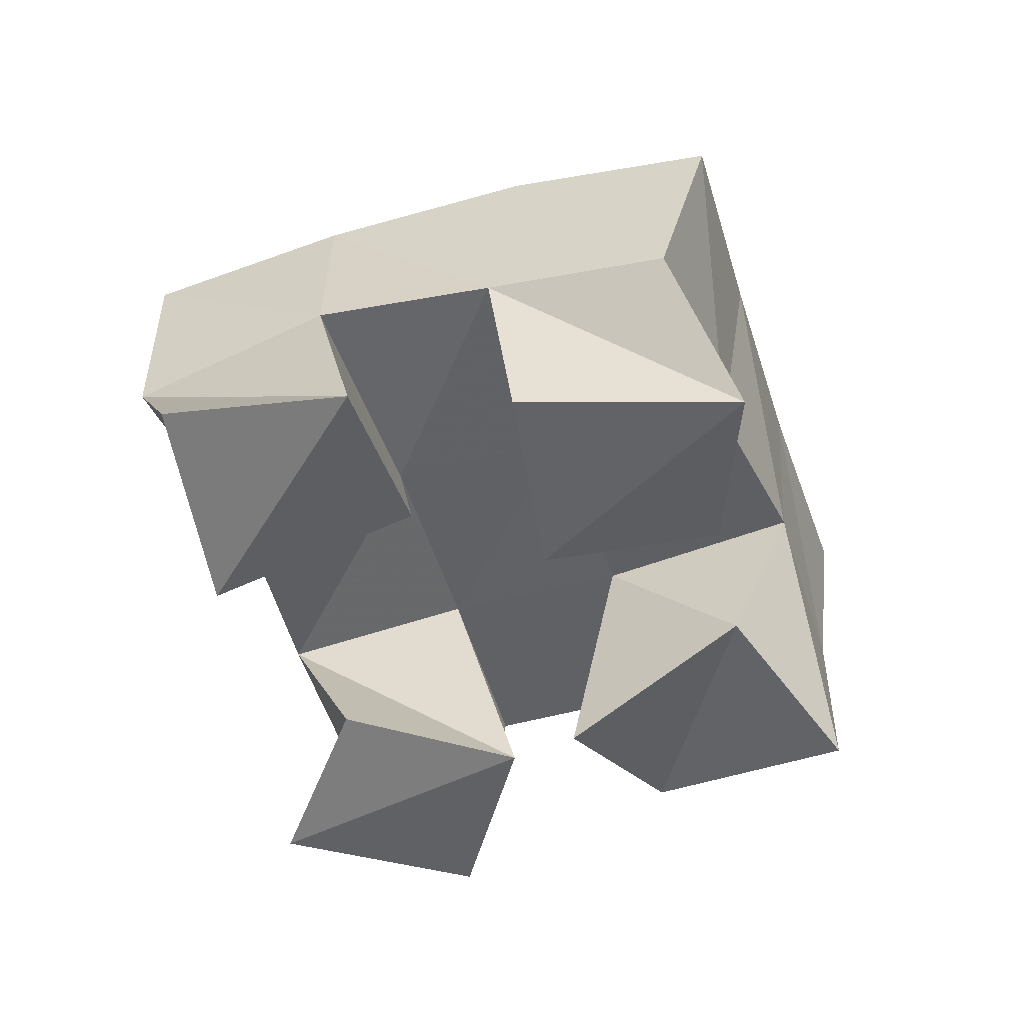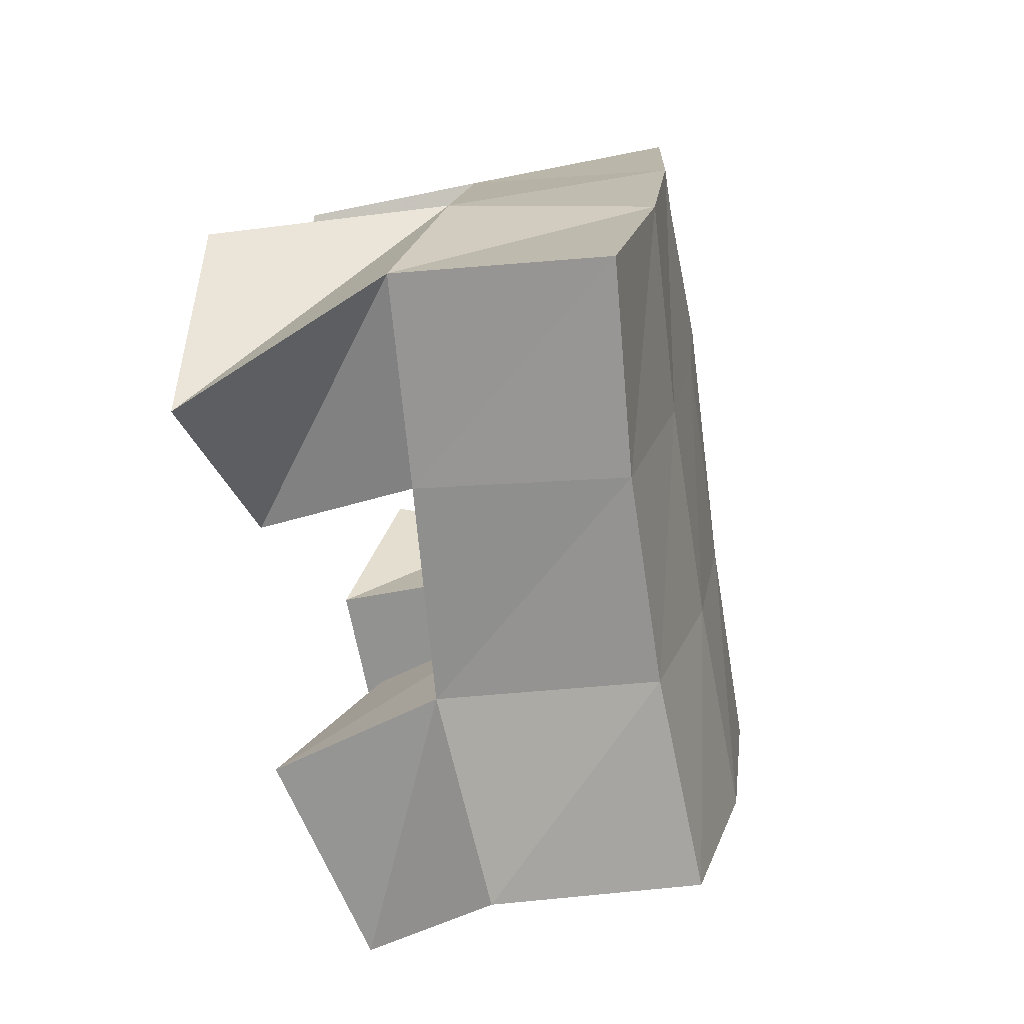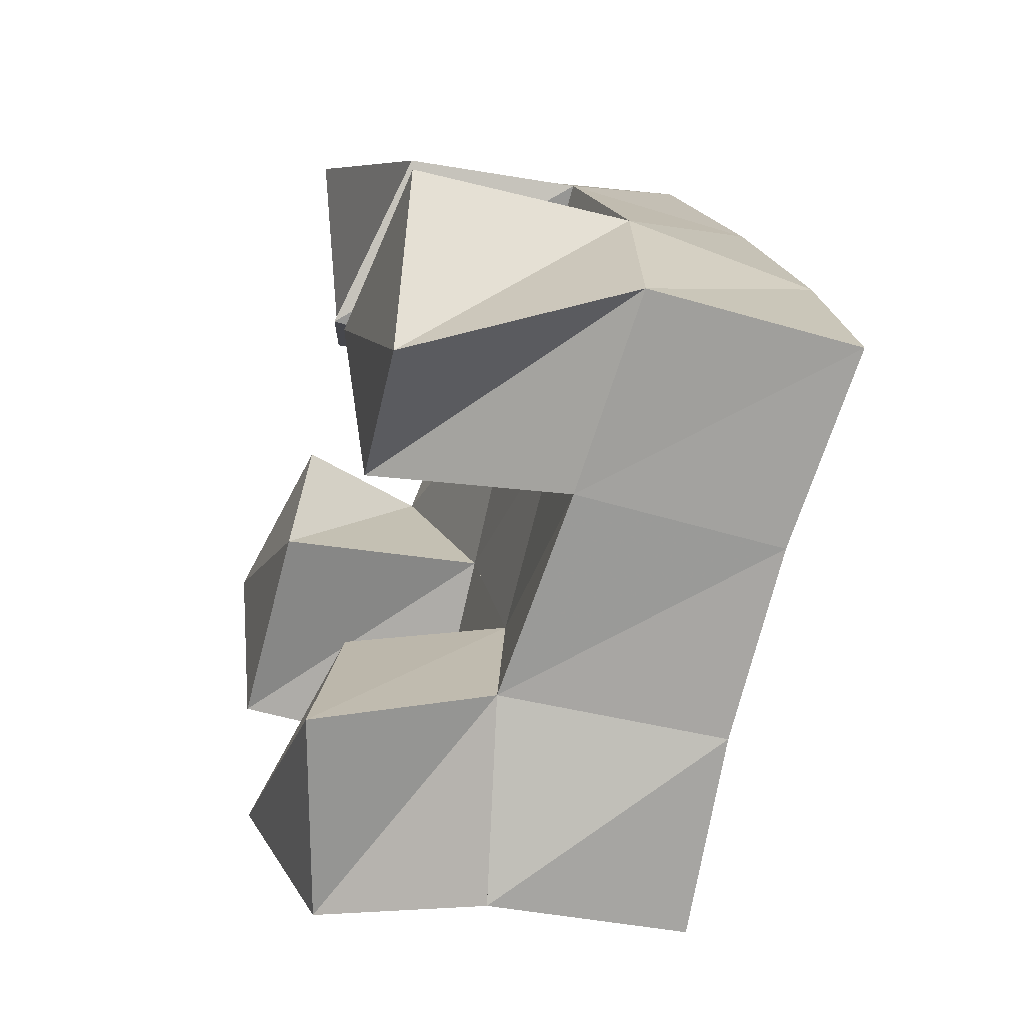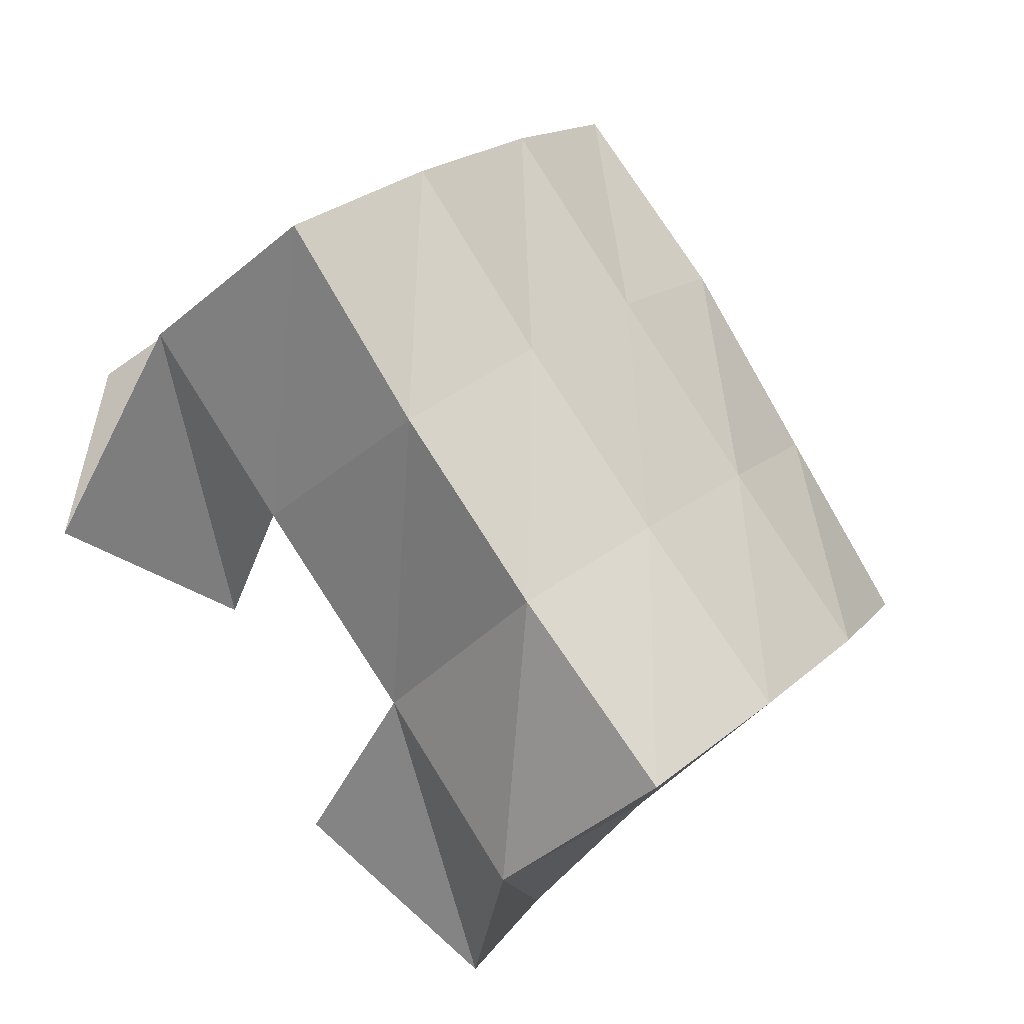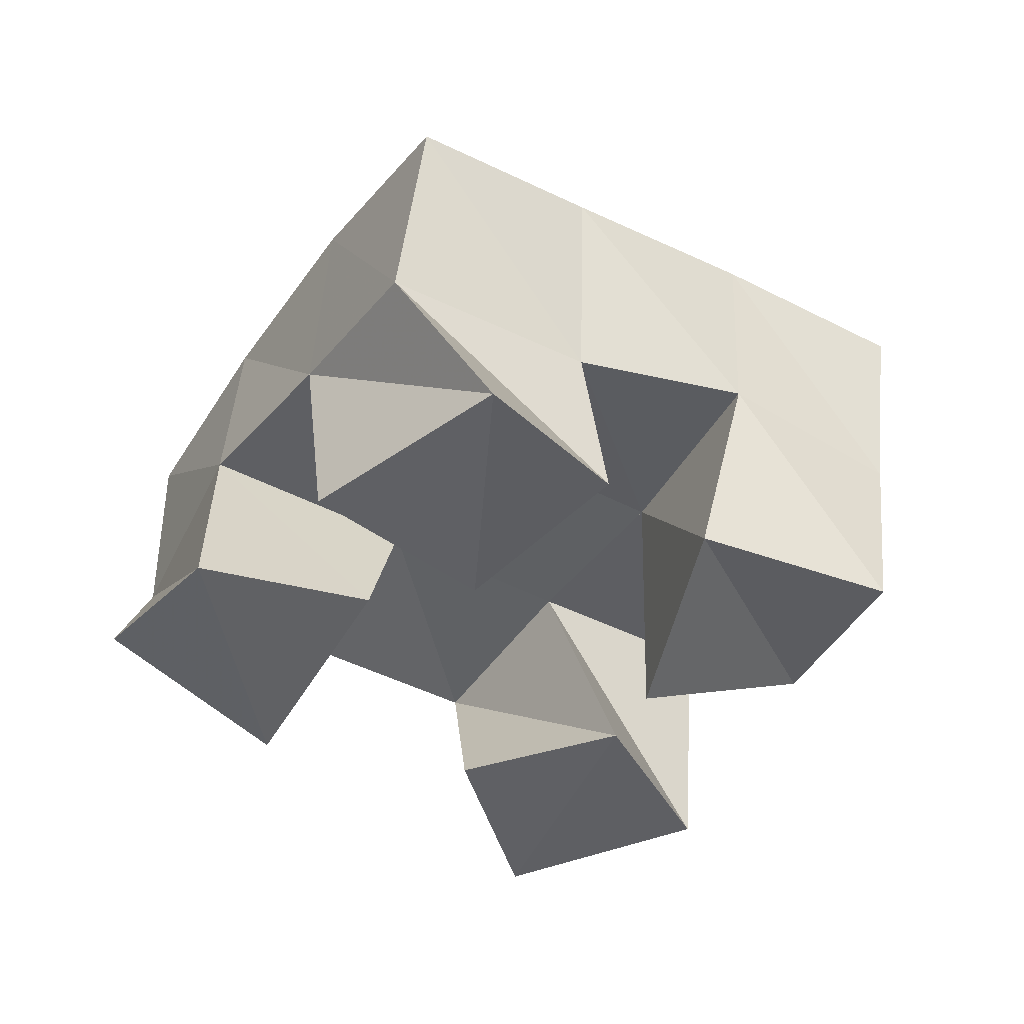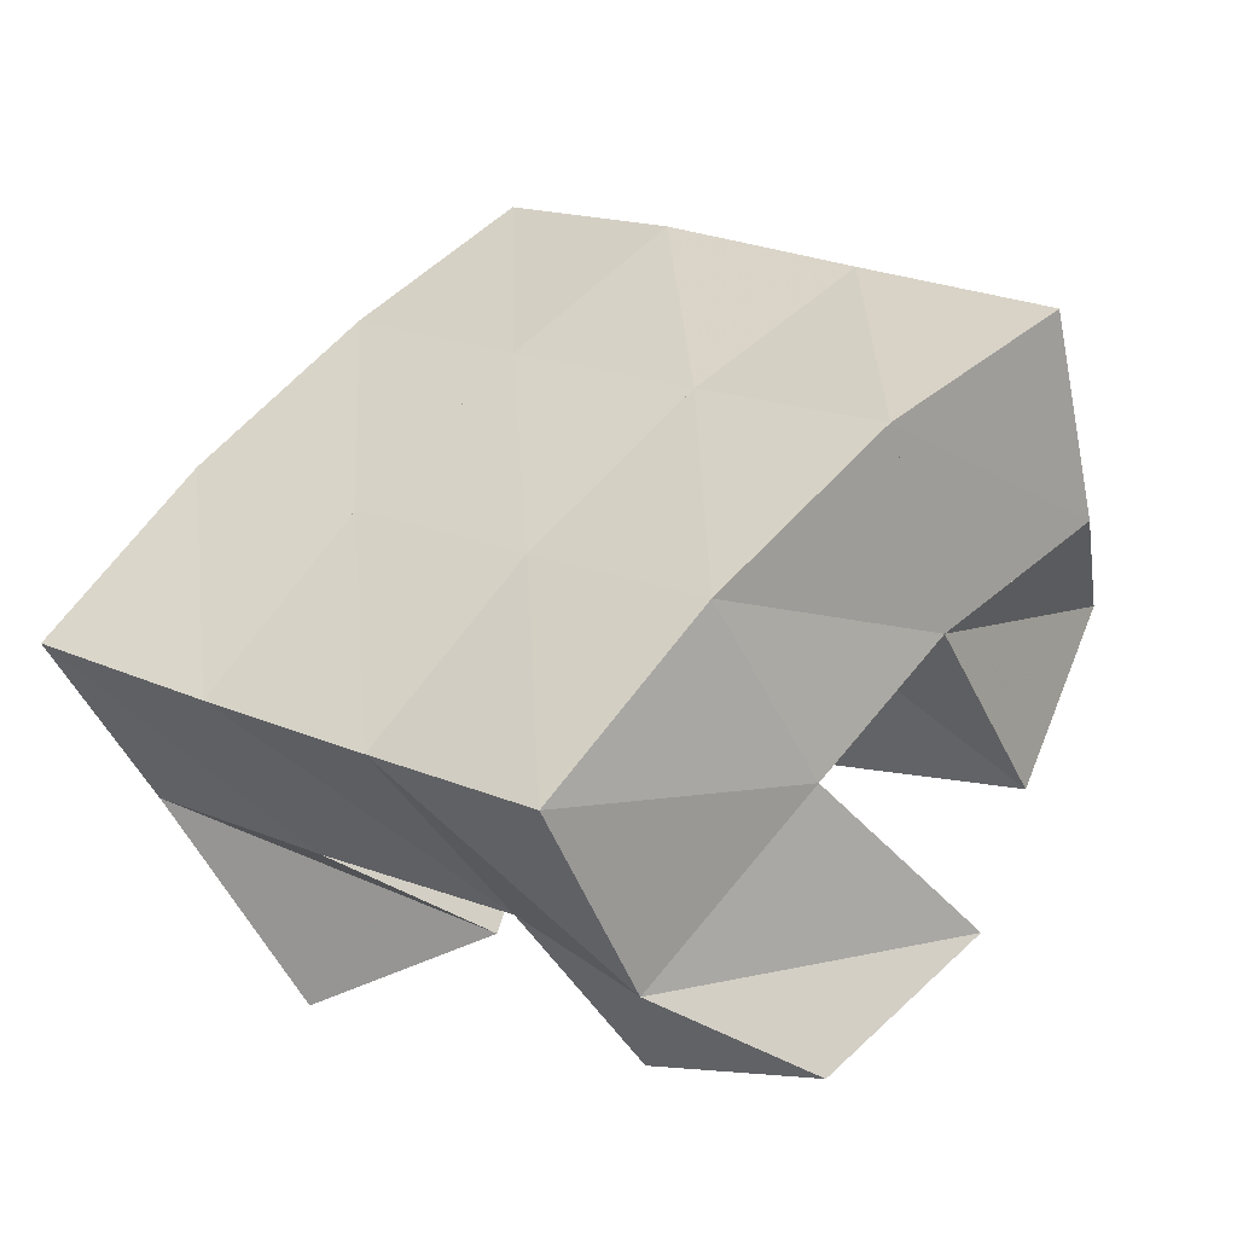
<metadata>
{"format":"obj","ext":"obj","renderer":"f3d","projection":"perspective","resolution":1024,"background":"white","views":[{"elev":-52.1,"azim":-112.5,"up":"+Y"},{"elev":-34.8,"azim":104.3,"up":"+Z"},{"elev":-32.9,"azim":74.1,"up":"+Z"},{"elev":-42.4,"azim":138.5,"up":"+Z"},{"elev":-44.5,"azim":-73.0,"up":"+Y"},{"elev":-52.4,"azim":-157.5,"up":"+Z"}]}
</metadata>
<code>
v 1.909 0.1 0.9181
v 1.914 0.1466 0.9218
v 1.887 0.11 0.8772
v 1.878 0.1506 0.8912
v 1.954 0.1133 0.8867
v 1.953 0.1555 0.889
v 1.932 0.1 0.8497
v 1.915 0.1517 0.8553
v 1.889 0.1148 0.7856
v 1.904 0.1515 0.7869
v 1.85 0.1 0.7548
v 1.864 0.1534 0.7492
v 1.921 0.1 0.7451
v 1.932 0.1419 0.7522
v 1.88 0.1117 0.7163
v 1.903 0.1476 0.7133
v 1.997 0.1037 0.8454
v 1.986 0.1583 0.8519
v 1.945 0.1 0.8378
v 1.944 0.1533 0.8197
v 2 0.1 0.7922
v 2.012 0.1524 0.811
v 1.953 0.1046 0.7917
v 1.974 0.1476 0.7815
v 1.86 0.1092 0.8592
v 1.846 0.1407 0.8567
v 1.815 0.1 0.8435
v 1.807 0.1393 0.8205
v 1.879 0.101 0.8184
v 1.876 0.1511 0.822
v 1.836 0.1 0.792
v 1.838 0.1497 0.7858
v 1.914 0.1963 0.9278
v 1.876 0.1967 0.8933
v 1.946 0.2032 0.8885
v 1.909 0.2011 0.8558
v 1.98 0.2059 0.8465
v 1.942 0.2019 0.816
v 2.012 0.2028 0.8055
v 1.974 0.1972 0.7755
v 1.836 0.1903 0.861
v 1.87 0.1986 0.823
v 1.904 0.2 0.7838
v 1.938 0.1951 0.7454
v 1.798 0.1839 0.8303
v 1.832 0.1968 0.7915
v 1.868 0.2 0.7512
v 1.902 0.1961 0.7129
f 1 2 4
f 3 1 4
f 2 6 8
f 4 2 8
f 6 5 7
f 8 6 7
f 5 1 3
f 7 5 3
f 8 7 3
f 4 8 3
f 2 1 5
f 6 2 5
f 9 10 12
f 11 9 12
f 10 14 16
f 12 10 16
f 14 13 15
f 16 14 15
f 13 9 11
f 15 13 11
f 16 15 11
f 12 16 11
f 10 9 13
f 14 10 13
f 17 18 20
f 19 17 20
f 18 22 24
f 20 18 24
f 22 21 23
f 24 22 23
f 21 17 19
f 23 21 19
f 24 23 19
f 20 24 19
f 18 17 21
f 22 18 21
f 25 26 28
f 27 25 28
f 26 30 32
f 28 26 32
f 30 29 31
f 32 30 31
f 29 25 27
f 31 29 27
f 32 31 27
f 28 32 27
f 26 25 29
f 30 26 29
f 2 33 34
f 4 2 34
f 33 35 36
f 34 33 36
f 35 6 8
f 36 35 8
f 6 2 4
f 8 6 4
f 36 8 4
f 34 36 4
f 33 2 6
f 35 33 6
f 6 35 36
f 8 6 36
f 35 37 38
f 36 35 38
f 37 18 20
f 38 37 20
f 18 6 8
f 20 18 8
f 38 20 8
f 36 38 8
f 35 6 18
f 37 35 18
f 18 37 38
f 20 18 38
f 37 39 40
f 38 37 40
f 39 22 24
f 40 39 24
f 22 18 20
f 24 22 20
f 40 24 20
f 38 40 20
f 37 18 22
f 39 37 22
f 4 34 41
f 26 4 41
f 34 36 42
f 41 34 42
f 36 8 30
f 42 36 30
f 8 4 26
f 30 8 26
f 42 30 26
f 41 42 26
f 34 4 8
f 36 34 8
f 8 36 42
f 30 8 42
f 36 38 43
f 42 36 43
f 38 20 10
f 43 38 10
f 20 8 30
f 10 20 30
f 43 10 30
f 42 43 30
f 36 8 20
f 38 36 20
f 20 38 43
f 10 20 43
f 38 40 44
f 43 38 44
f 40 24 14
f 44 40 14
f 24 20 10
f 14 24 10
f 44 14 10
f 43 44 10
f 38 20 24
f 40 38 24
f 26 41 45
f 28 26 45
f 41 42 46
f 45 41 46
f 42 30 32
f 46 42 32
f 30 26 28
f 32 30 28
f 46 32 28
f 45 46 28
f 41 26 30
f 42 41 30
f 30 42 46
f 32 30 46
f 42 43 47
f 46 42 47
f 43 10 12
f 47 43 12
f 10 30 32
f 12 10 32
f 47 12 32
f 46 47 32
f 42 30 10
f 43 42 10
f 10 43 47
f 12 10 47
f 43 44 48
f 47 43 48
f 44 14 16
f 48 44 16
f 14 10 12
f 16 14 12
f 48 16 12
f 47 48 12
f 43 10 14
f 44 43 14

</code>
